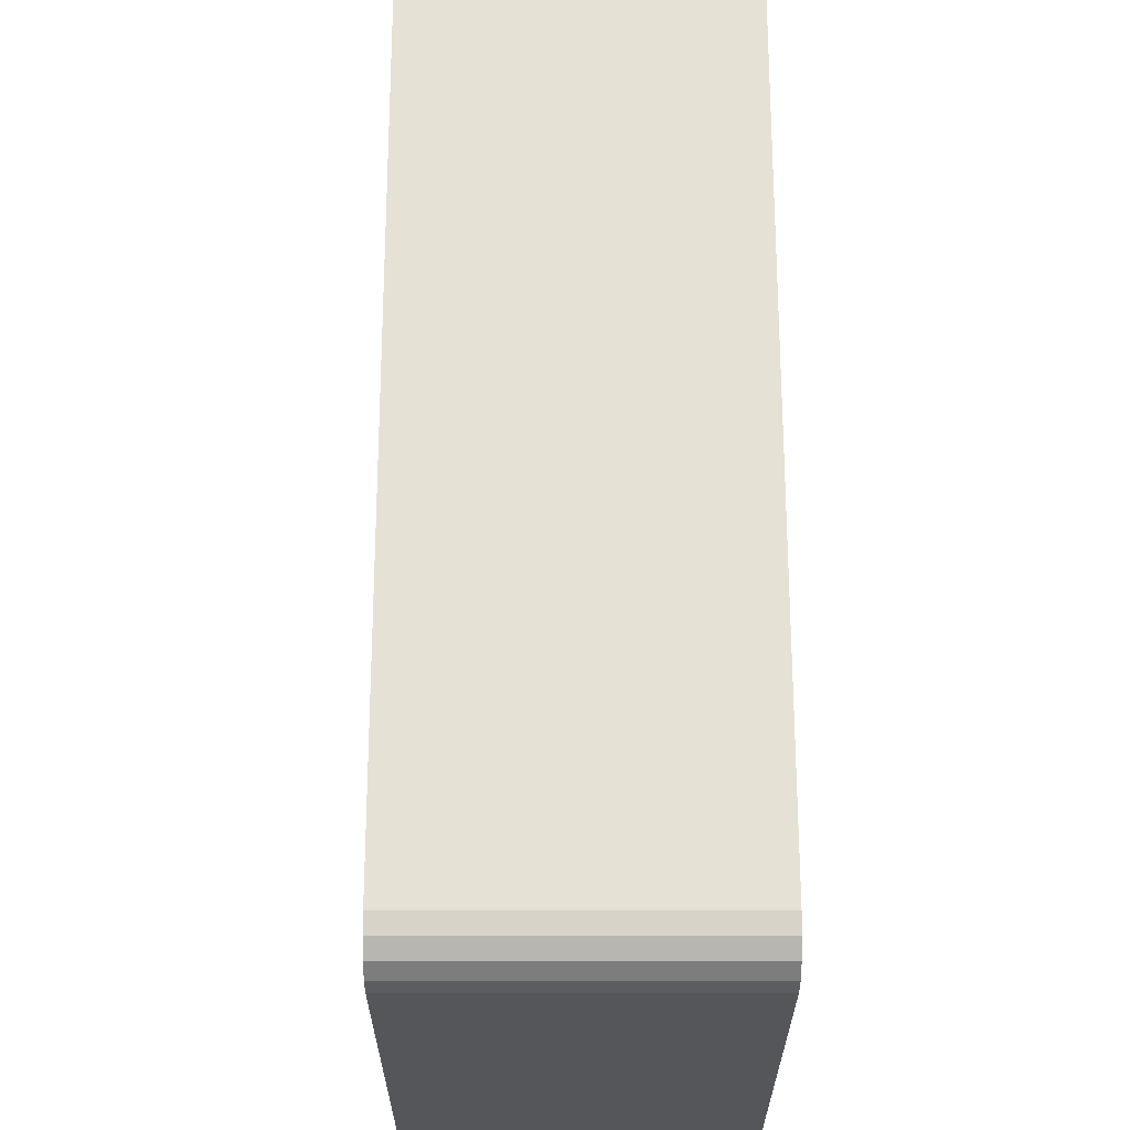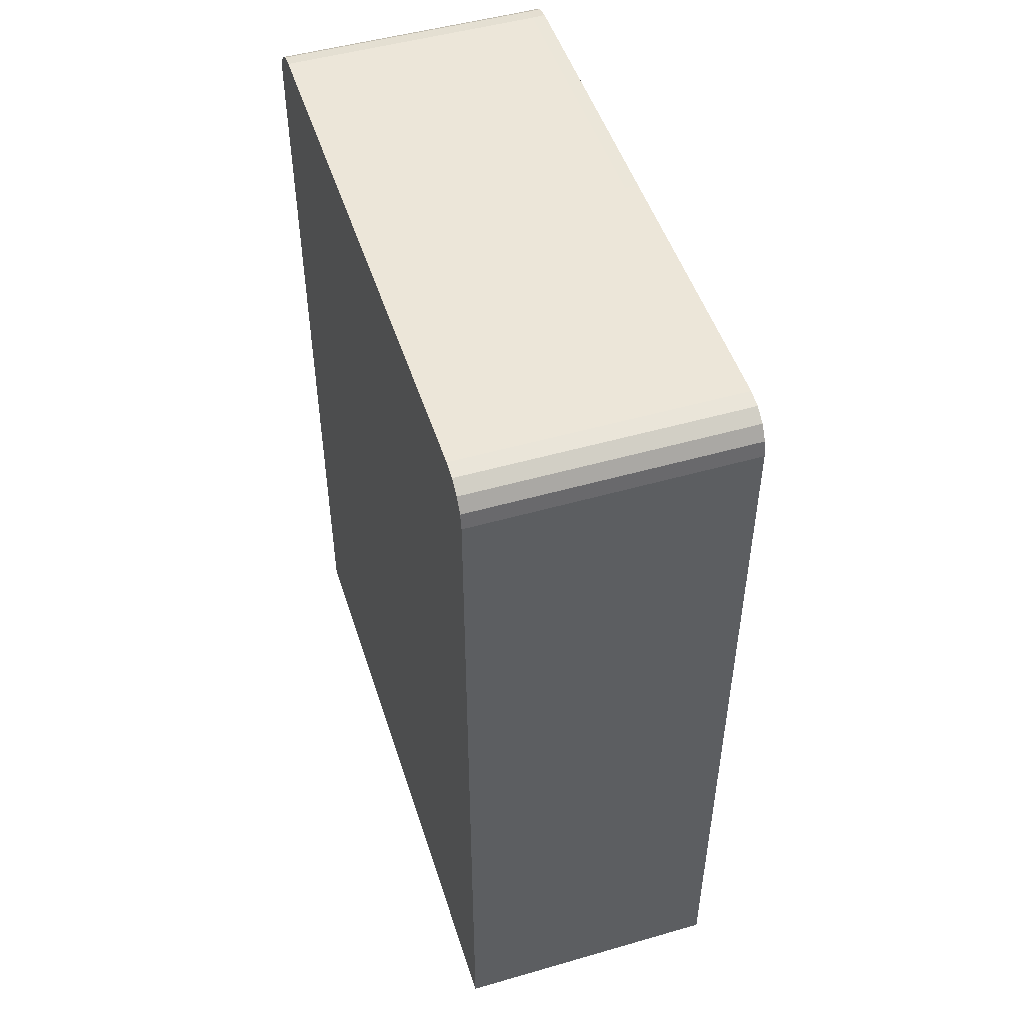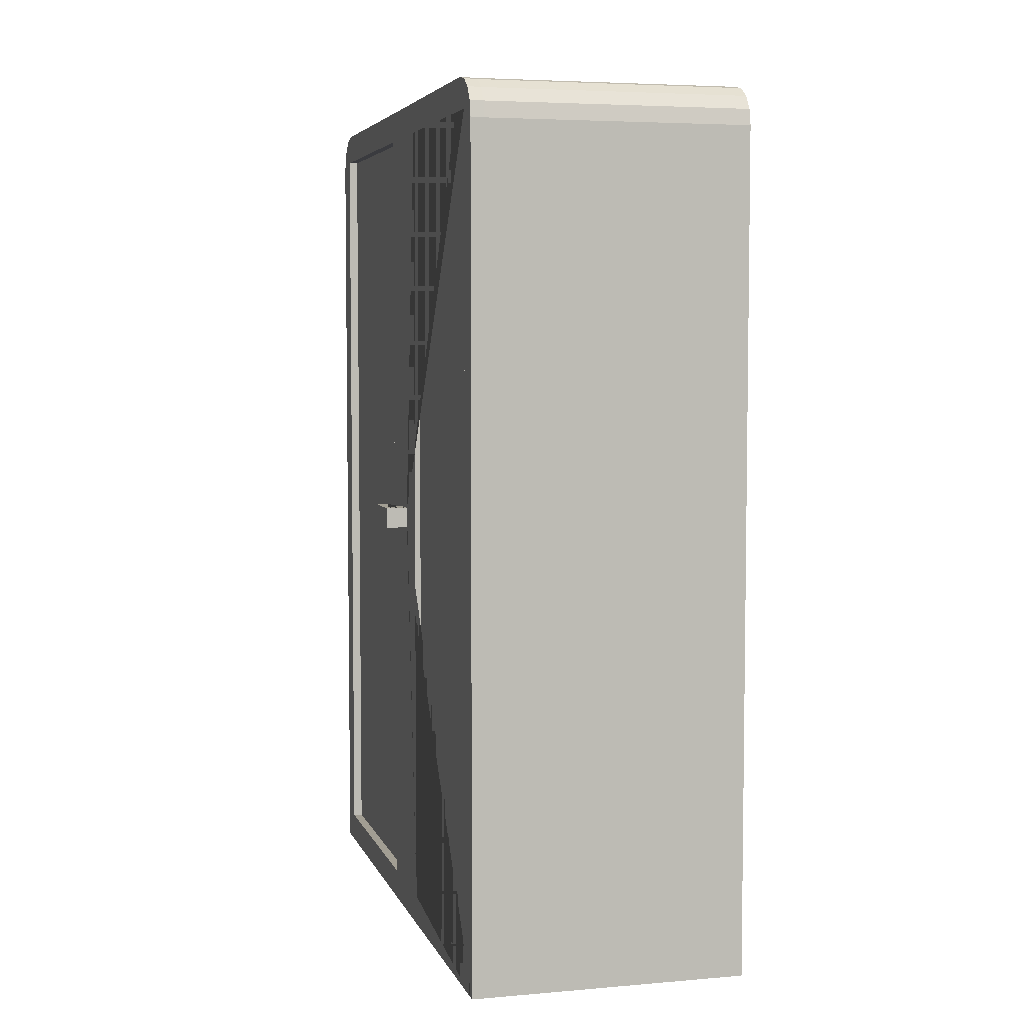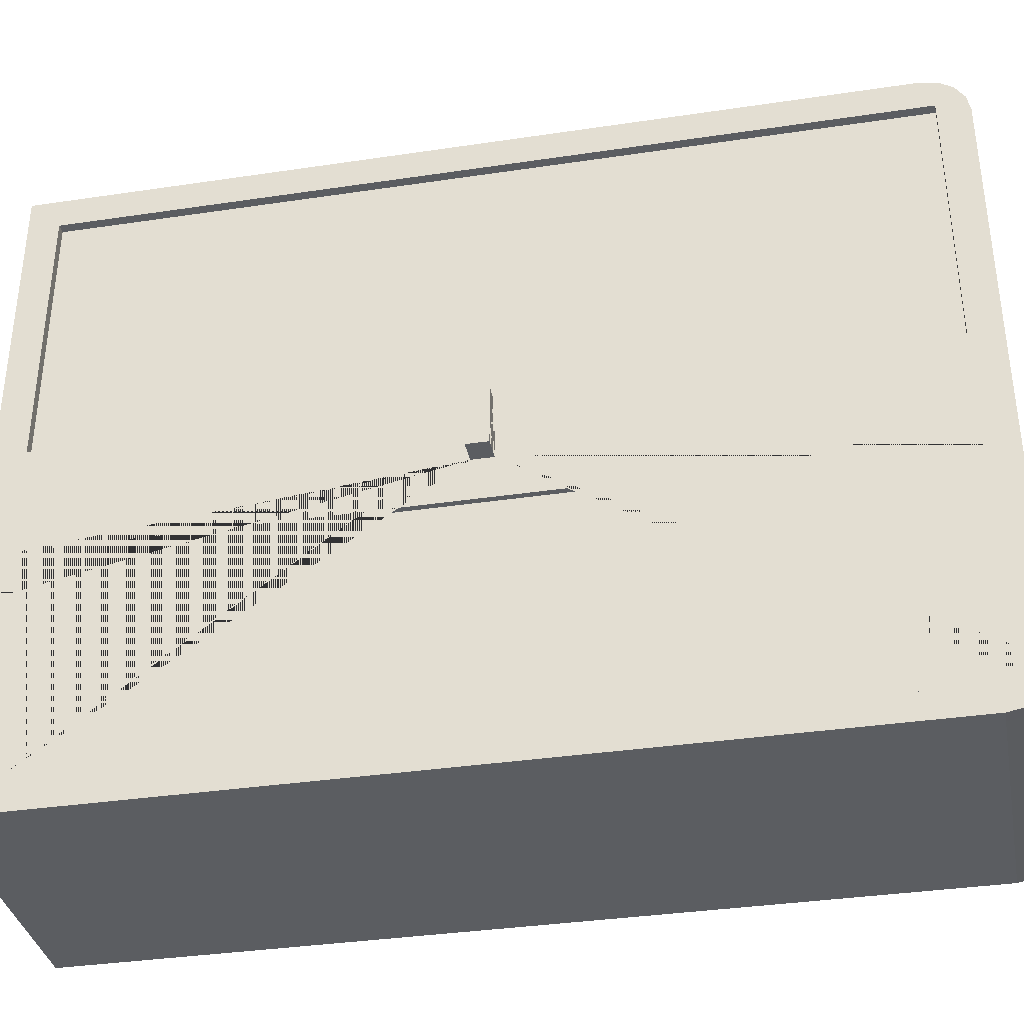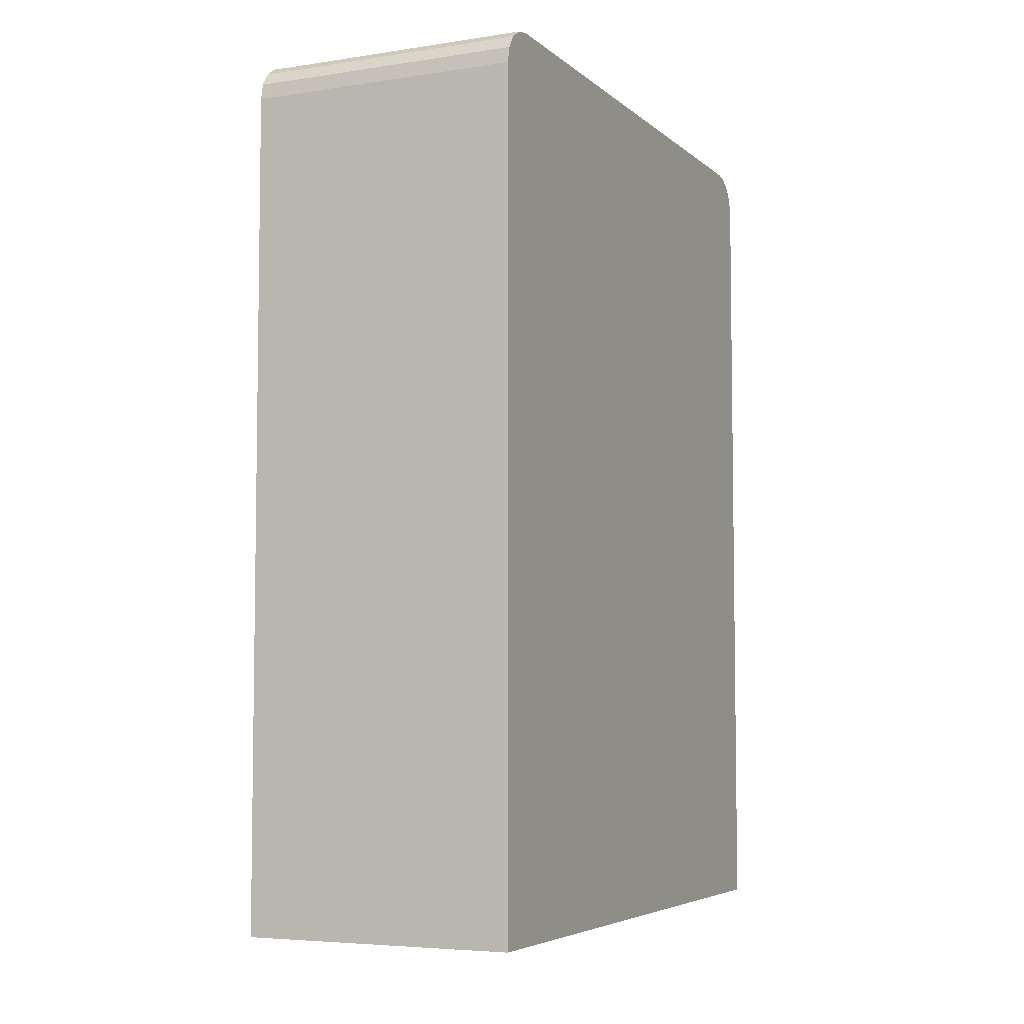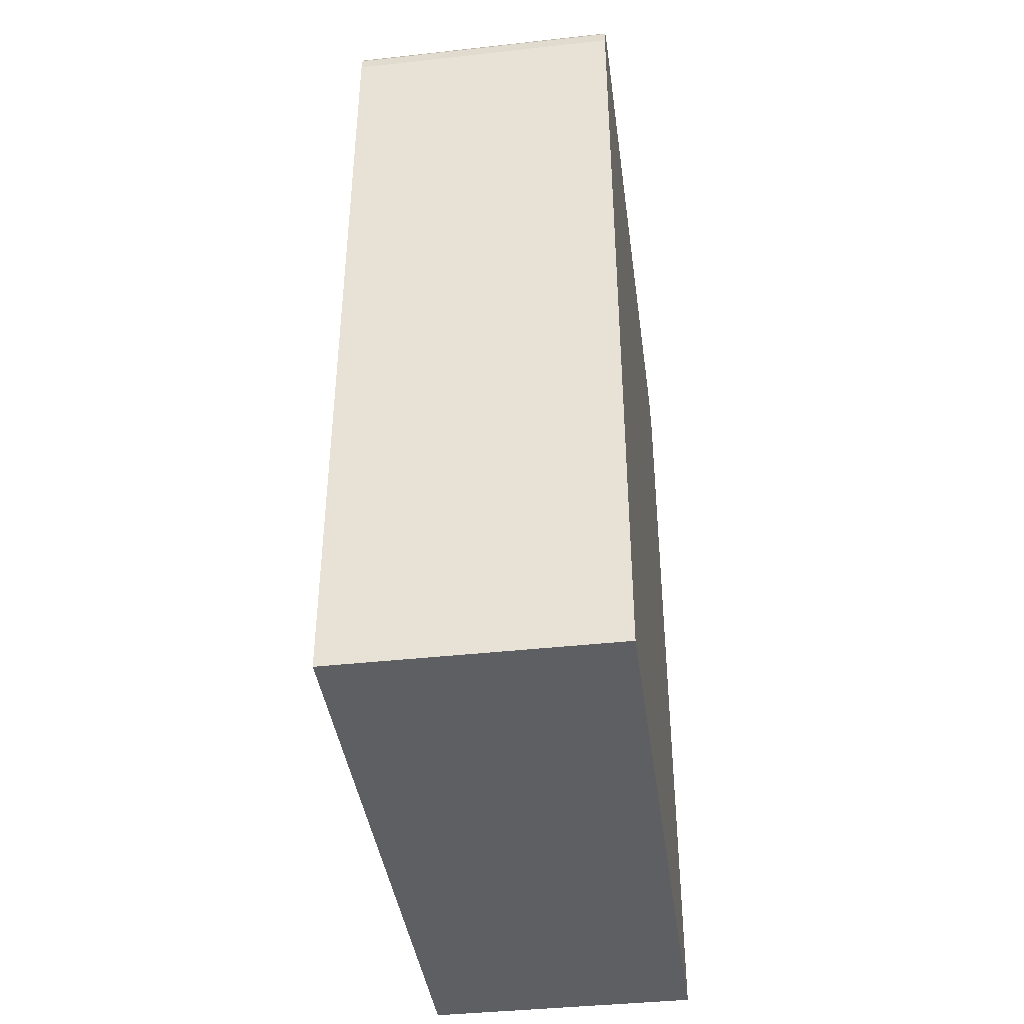
<metadata>
{"format":"obj","ext":"obj","renderer":"f3d","projection":"perspective","resolution":1024,"background":"white","views":[{"elev":64.6,"azim":180.0,"up":"+Z"},{"elev":49.5,"azim":-17.6,"up":"+Y"},{"elev":5.1,"azim":165.1,"up":"+Y"},{"elev":-35.9,"azim":101.1,"up":"+Z"},{"elev":-5.4,"azim":-155.0,"up":"+Y"},{"elev":-40.6,"azim":-172.3,"up":"+Y"}]}
</metadata>
<code>
o Almira
v -2.1 0 0.7
v -2.1 0 -0.8
v -1.5 0 0.7
v -1.5 0 -0.8
v -2.1 0 -0.05
v -2.1 2 -0.05
v -1.5 0 -0.05
v -1.5 2 -0.05
v -2.1 1.906 0.7
v -2.1 2 0.6061
v -2.1 1.942 0.6929
v -2.1 1.972 0.6725
v -2.1 1.993 0.642
v -2.1 2 -0.7061
v -2.1 1.906 -0.8
v -2.1 1.993 -0.742
v -2.1 1.972 -0.7725
v -2.1 1.942 -0.7929
v -1.5 2 0.6061
v -1.5 1.906 0.7
v -1.5 1.993 0.642
v -1.5 1.972 0.6725
v -1.5 1.942 0.6929
v -1.5 1.906 -0.8
v -1.5 2 -0.7061
v -1.5 1.942 -0.7929
v -1.5 1.972 -0.7725
v -1.5 1.993 -0.742
f 2 15 24 4
f 8 6 10 19
f 5 7 3 1
f 25 14 6 8
f 5 6 14 16 17 18 15 2
f 2 4 7 5
f 3 20 9 1
f 14 25 28 16
f 16 28 27 17
f 17 27 26 18
f 18 26 24 15
f 19 10 13 21
f 21 13 12 22
f 22 12 11 23
f 23 11 9 20
f 1 9 11 12 13 10 6 5
o Door_2
v -1.5 -0 -0.8
v -1.5 0 -0.05
v -1.5 2 -0.05
v -1.47 0.9761 -0.06997
v -1.47 1.024 -0.06997
v -1.47 0 -0.8
v -1.47 0 -0.05
v -1.47 2 -0.05
v -1.45 0.9761 -0.13
v -1.45 0.9761 -0.06997
v -1.45 1.024 -0.06997
v -1.42 1.024 -0.13
v -1.42 0.9761 -0.13
v -1.42 0.9761 -0.06997
v -1.42 1.024 -0.06997
v -1.42 1.024 0
v -1.42 0.9761 0
v -1.47 1.93 -0.2236
v -1.47 0.07 -0.2236
v -1.47 0.07 -0.7416
v -1.47 1.93 -0.7416
v -1.483 1.93 -0.2236
v -1.483 0.07 -0.2236
v -1.483 1.93 -0.7416
v -1.483 0.07 -0.7416
v -1.47 0.9761 -0.13
v -1.47 1.024 -0.13
v -1.45 1.024 -0.13
v -1.45 1.024 0
v -1.45 0.9761 0
v -1.5 2 -0.7061
v -1.5 1.906 -0.8
v -1.5 1.993 -0.742
v -1.5 1.972 -0.7725
v -1.5 1.942 -0.7929
v -1.47 1.907 -0.8
v -1.47 2.001 -0.7061
v -1.47 1.93 -0.7416
v -1.47 1.943 -0.7929
v -1.47 1.974 -0.7725
v -1.47 1.994 -0.7421
f 34 64 66 49 48
f 29 60 64 34
f 30 29 34 35
f 59 31 36 65
f 36 31 30 35
f 49 46 50 52
f 34 48 47 54 32 35
f 32 33 36 35
f 33 32 38 39
f 56 39 43 40
f 32 54 37 38
f 55 33 39 56
f 54 55 56 37
f 41 40 43 42
f 37 56 40 41
f 38 42 45 58
f 38 37 41 42
f 57 58 45 44
f 42 43 44 45
f 39 38 58 57
f 43 39 57 44
f 55 54 47 46
f 55 46 49 66 65 36 33
f 50 51 53 52
f 47 48 53 51
f 46 47 51 50
f 48 49 52 53
f 57 58 54 37 41 40 56 55
f 64 67 66
f 67 68 66
f 68 69 66
f 69 65 66
f 59 65 69 61
f 61 69 68 62
f 62 68 67 63
f 63 67 64 60
f 59 61 62 63 60 29 30 31
o Door_1
v -1.5 0 0.7
v -1.5 0 -0.05
v -1.5 2 -0.05
v -1.47 0 -0.05
v -1.47 2 -0.05
v -1.47 0 0.7
v -1.47 0.07007 0.02007
v -1.47 1.93 0.02007
v -1.47 1.93 0.6299
v -1.47 0.07007 0.6299
v -1.491 1.93 0.02007
v -1.491 0.07007 0.02007
v -1.491 0.07007 0.6299
v -1.491 1.93 0.6299
v -1.5 1.906 0.7
v -1.5 2 0.6061
v -1.5 1.942 0.6929
v -1.5 1.972 0.6725
v -1.5 1.993 0.642
v -1.47 2 0.6061
v -1.47 1.906 0.7
v -1.47 1.934 0.6336
v -1.47 1.993 0.642
v -1.47 1.972 0.6725
v -1.47 1.942 0.6929
f 74 89 91 78 77
f 77 78 83 80
f 72 85 89 74
f 70 71 73 75
f 84 70 75 90
f 73 71 72 74
f 73 74 77 76
f 91 90 75 79 78
f 75 73 76 79
f 81 80 83 82
f 76 77 80 81
f 78 79 82 83
f 79 76 81 82
f 89 92 91
f 92 93 91
f 93 94 91
f 94 90 91
f 84 90 94 86
f 86 94 93 87
f 87 93 92 88
f 88 92 89 85
f 72 71 70 84 86 87 88 85

</code>
